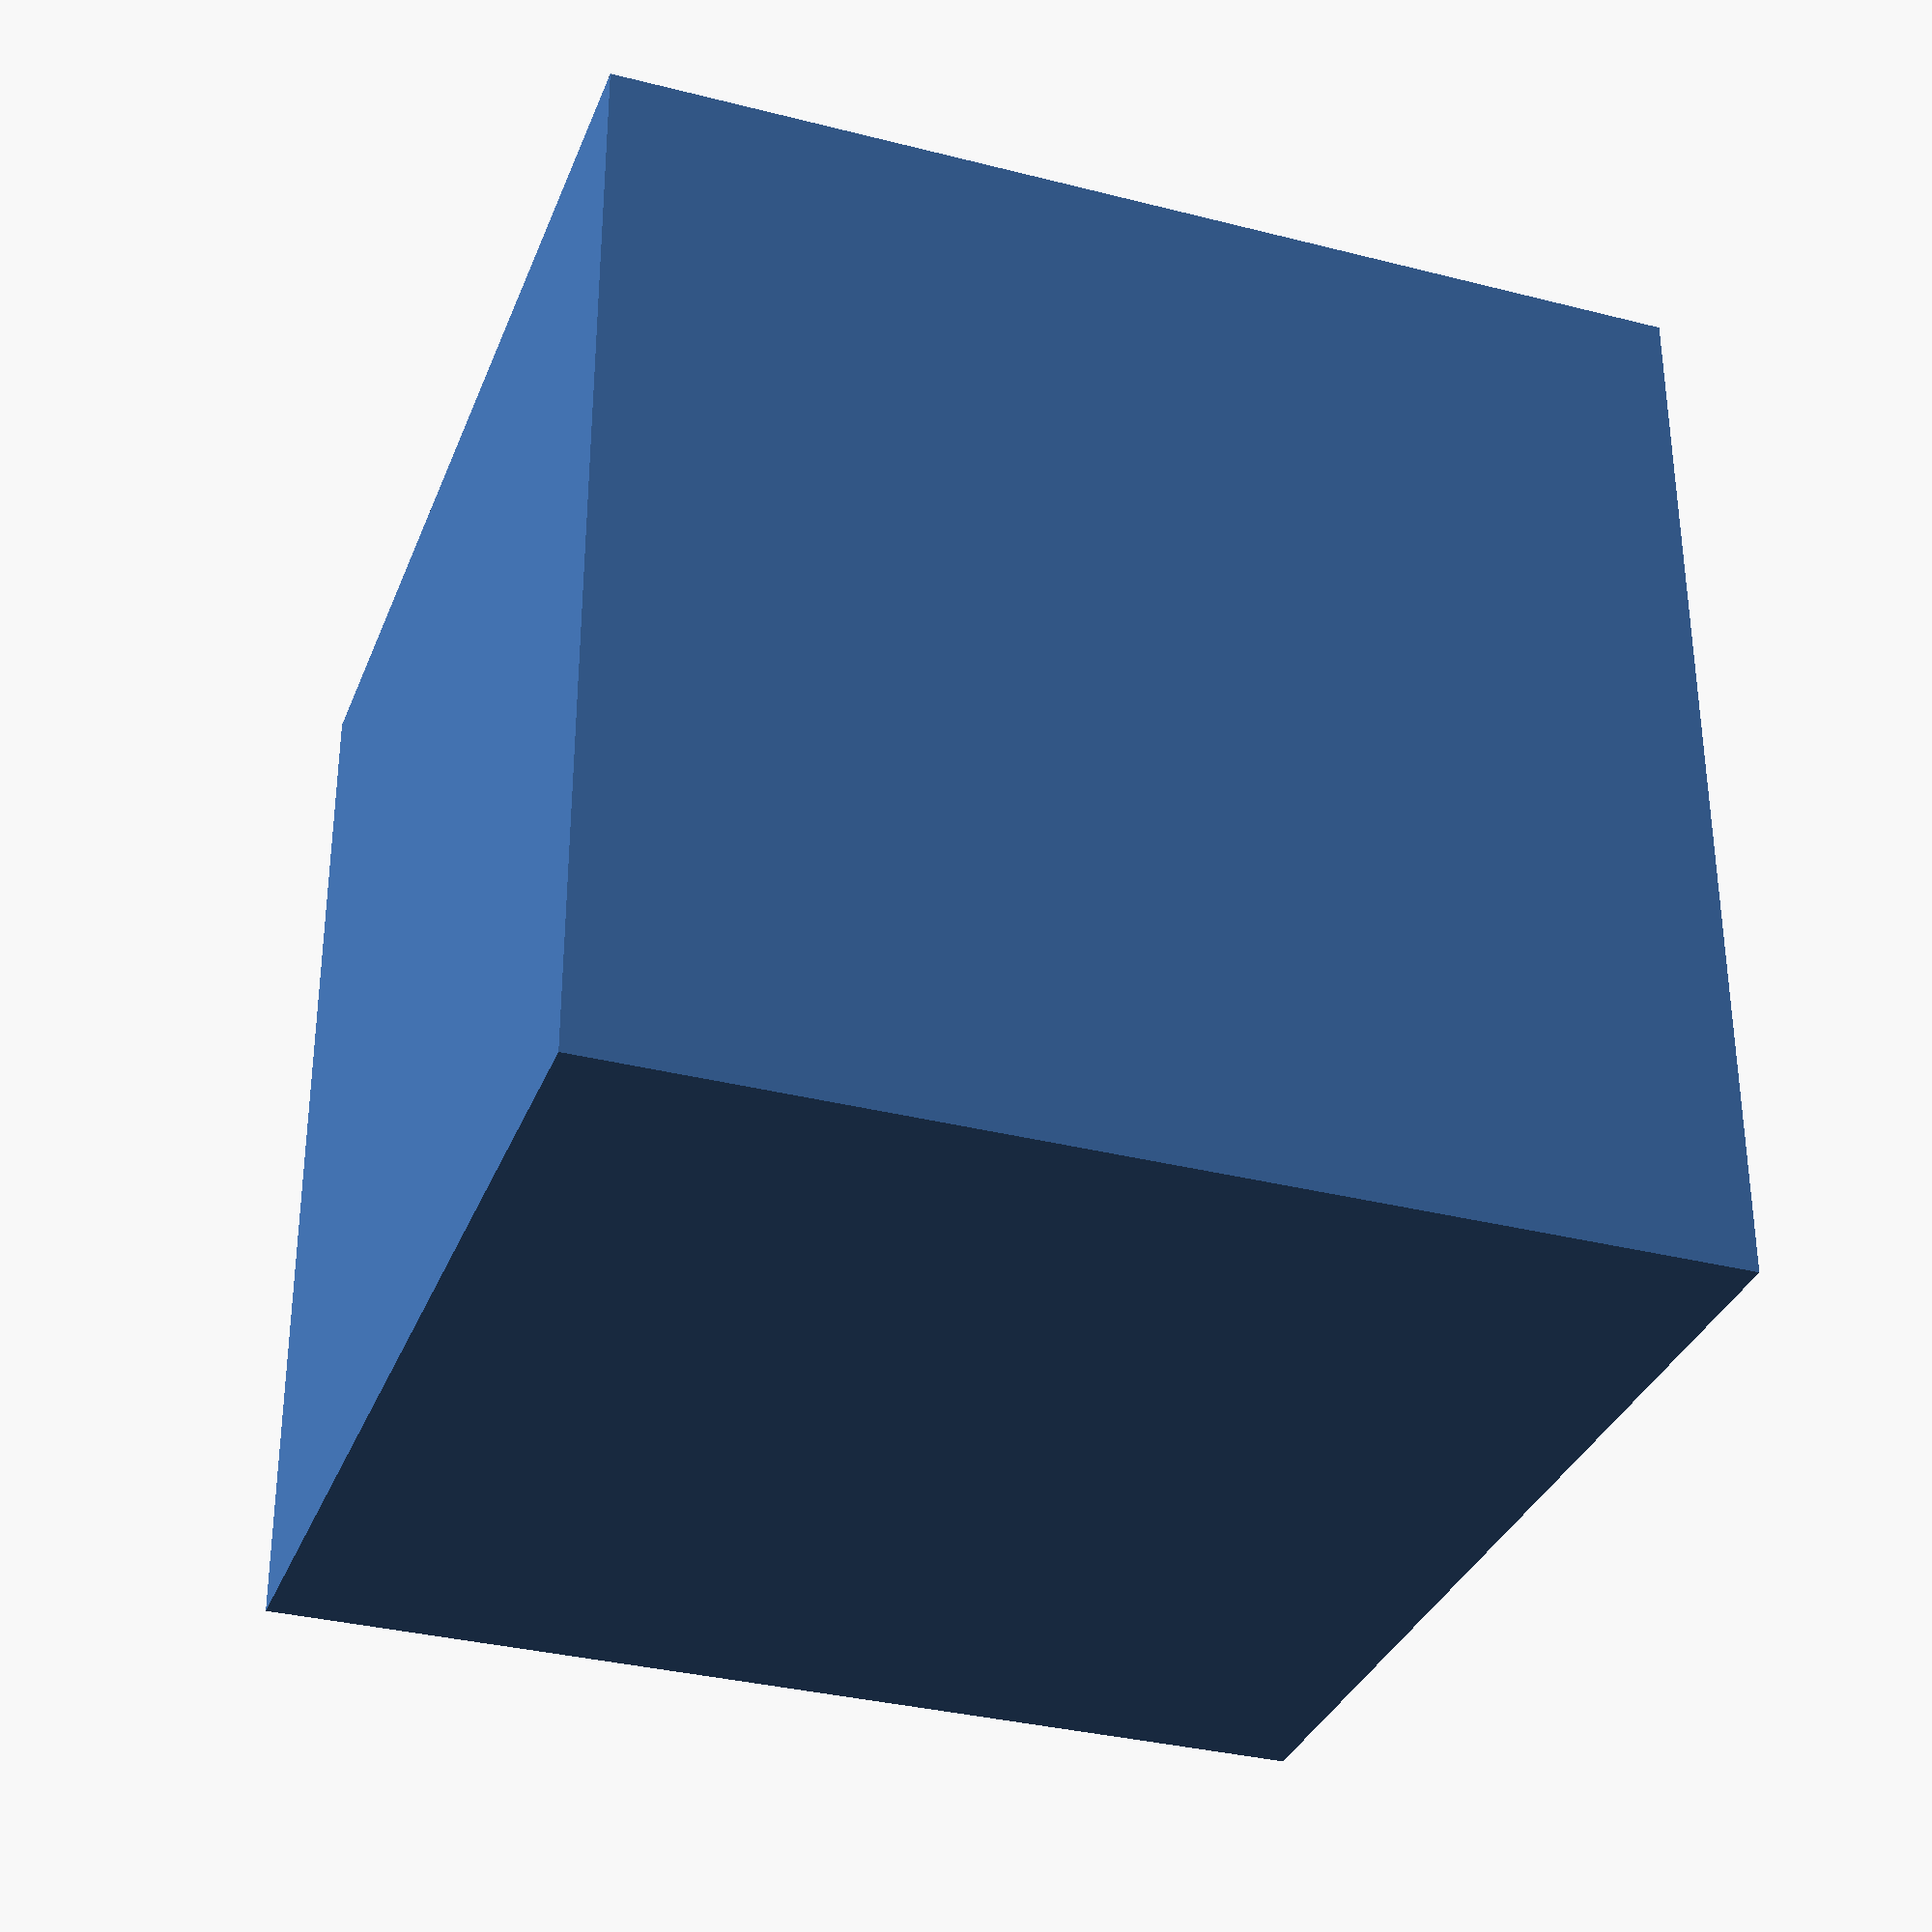
<openscad>
difference() {
  translate([2.5000000000, 2.5000000000, 2.5000000000]) {
    scale([5.0000000000, 5.0000000000, 5.0000000000]) {
      translate([-0.5000000000, -0.5000000000, -0.5000000000]) {
        cube([1, 1, 1]);
      }
    }
  }
  translate([1.5000000000, 2.5000000000, 1.5000000000]) {
    scale([1.0000000000, 5.0000000000, 1.0000000000]) {
      translate([-0.5000000000, -0.5000000000, -0.5000000000]) {
        cube([1, 1, 1]);
      }
    }
  }
}

</openscad>
<views>
elev=33.3 azim=89.7 roll=70.6 proj=p view=solid
</views>
